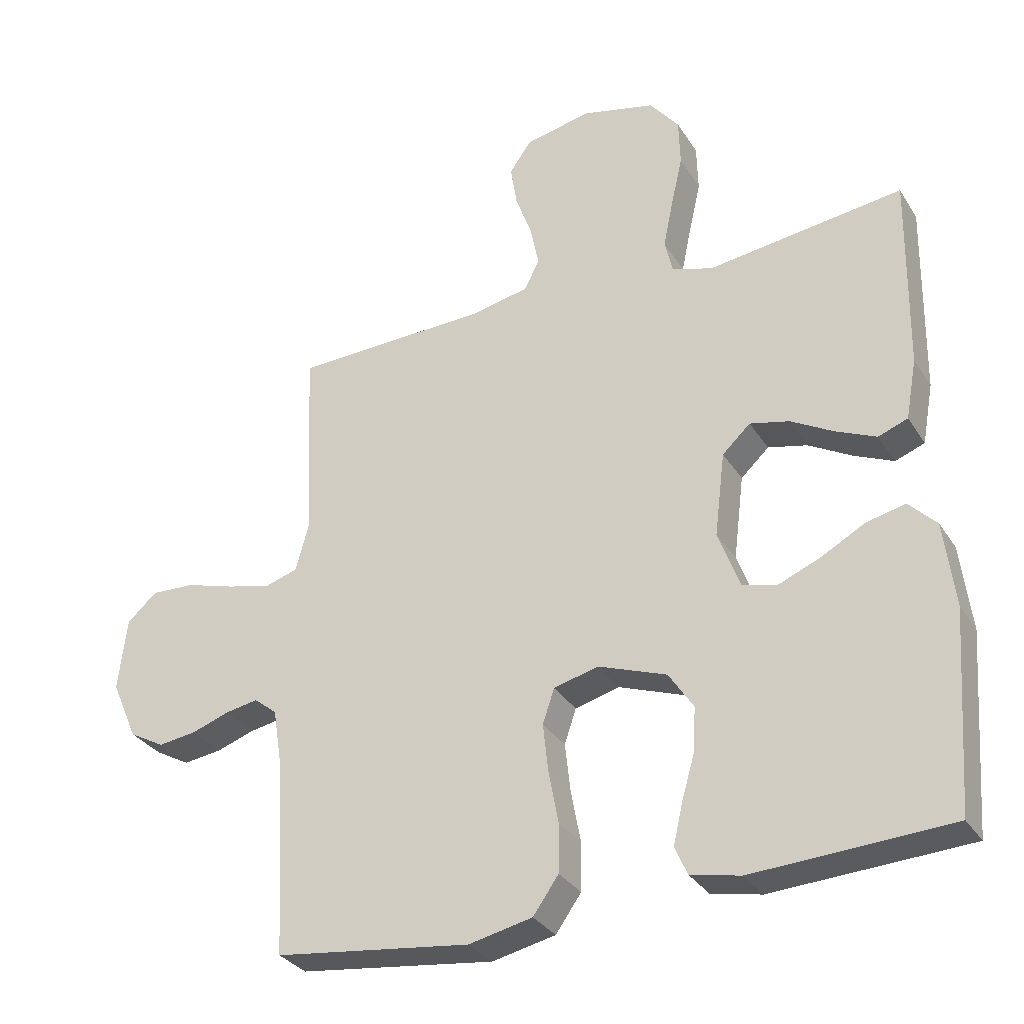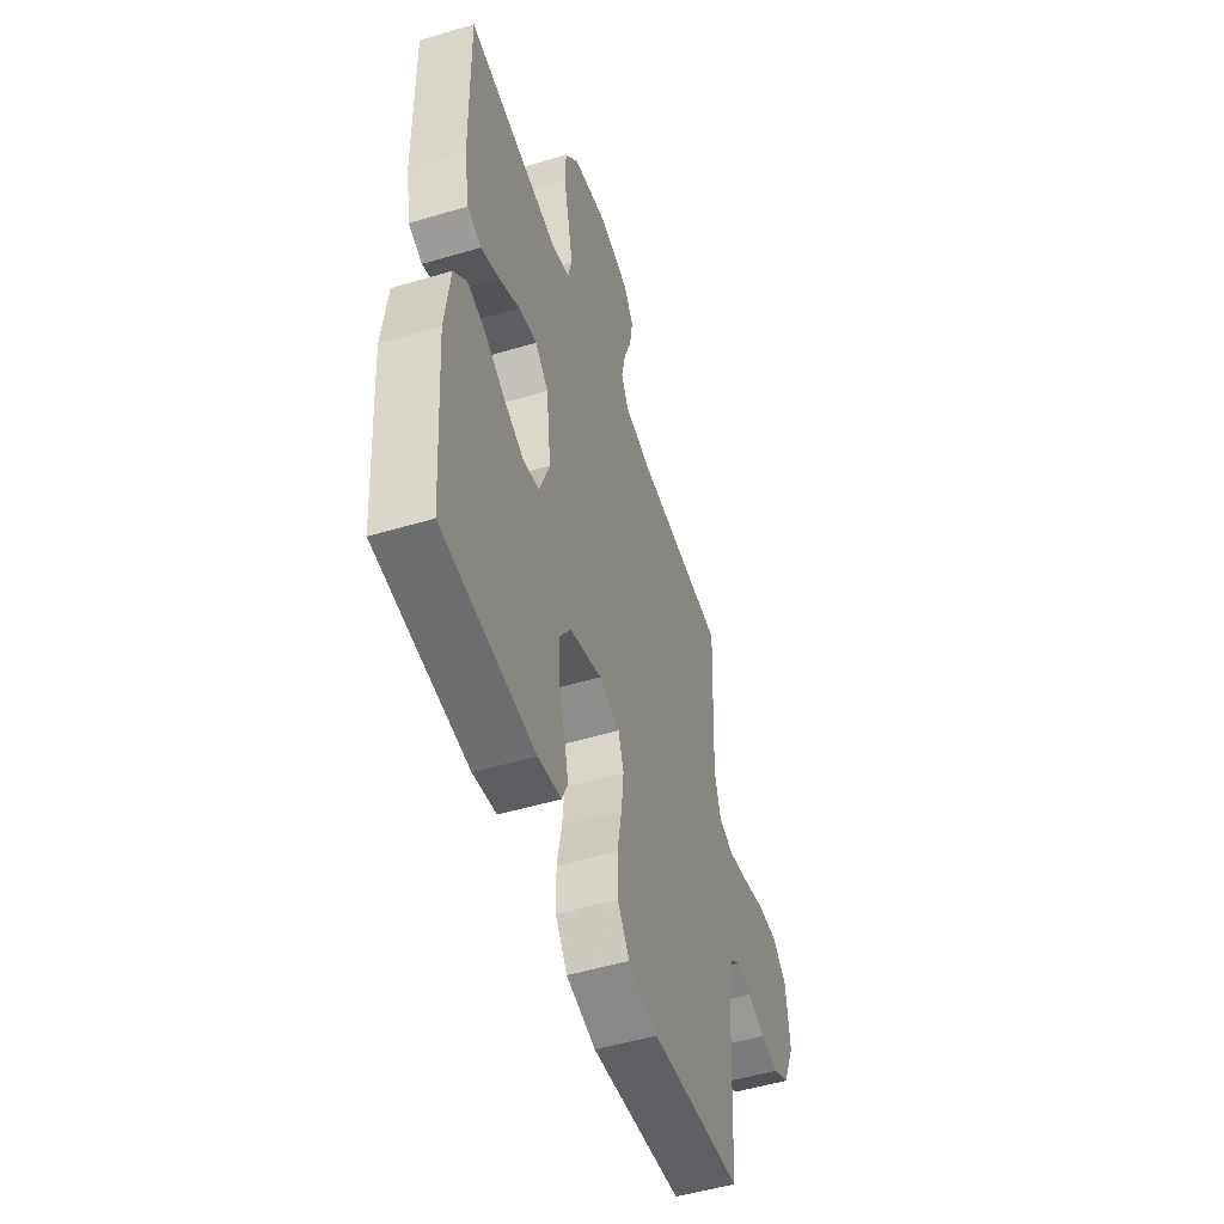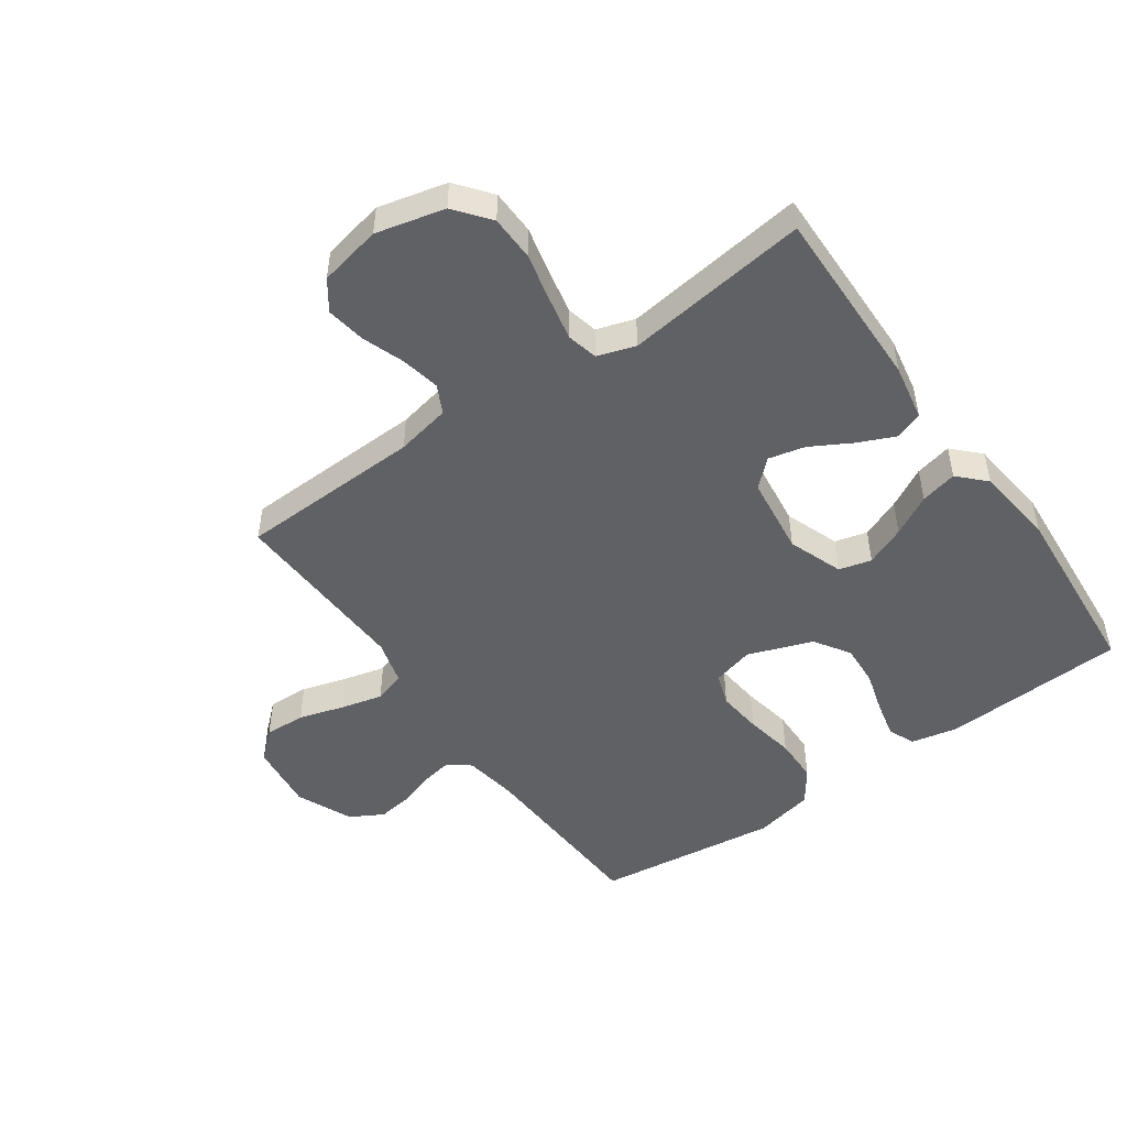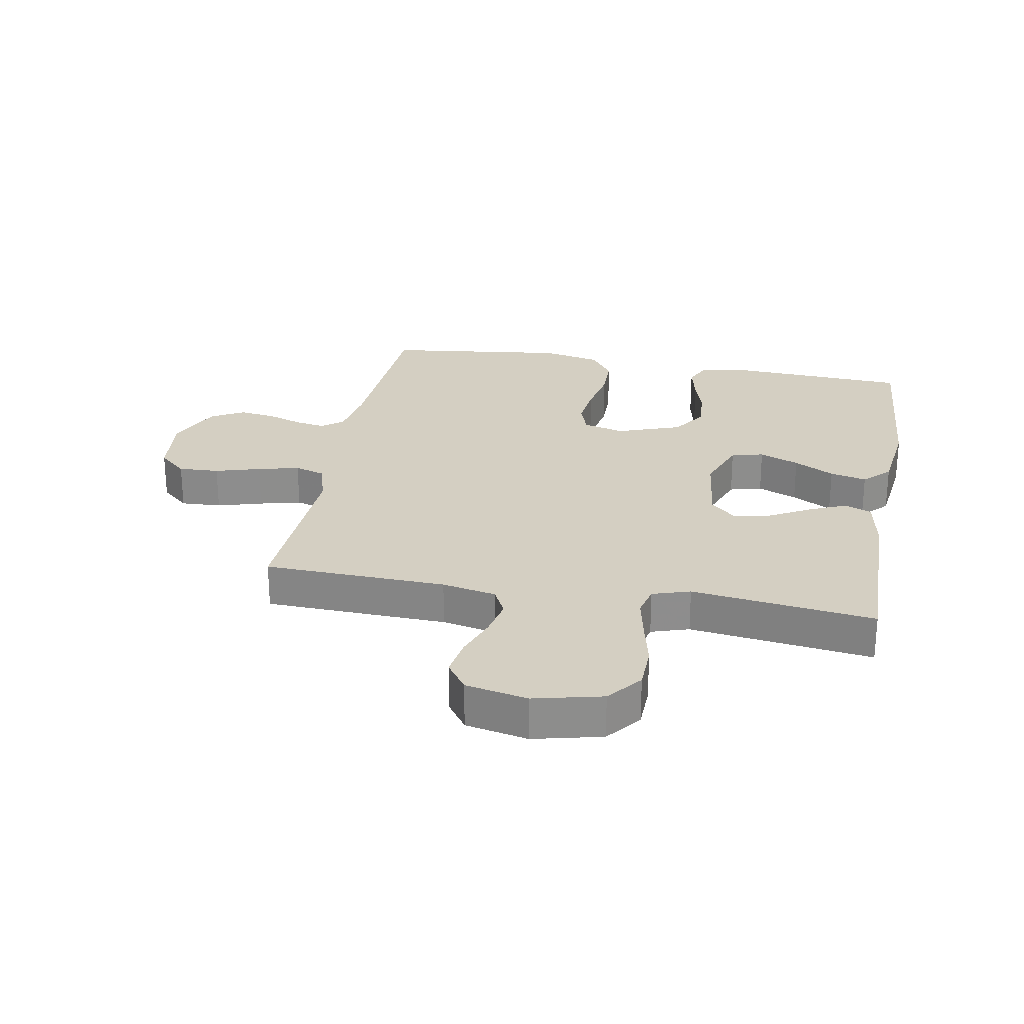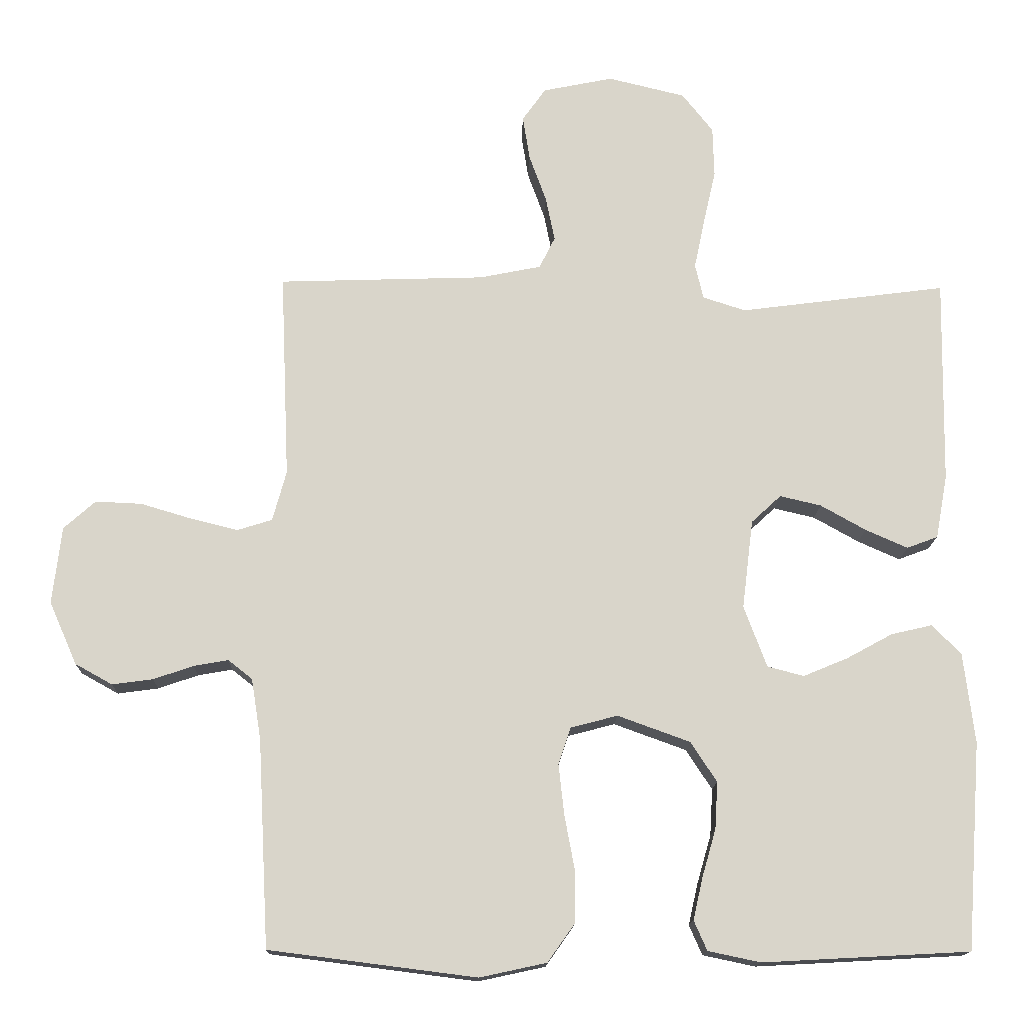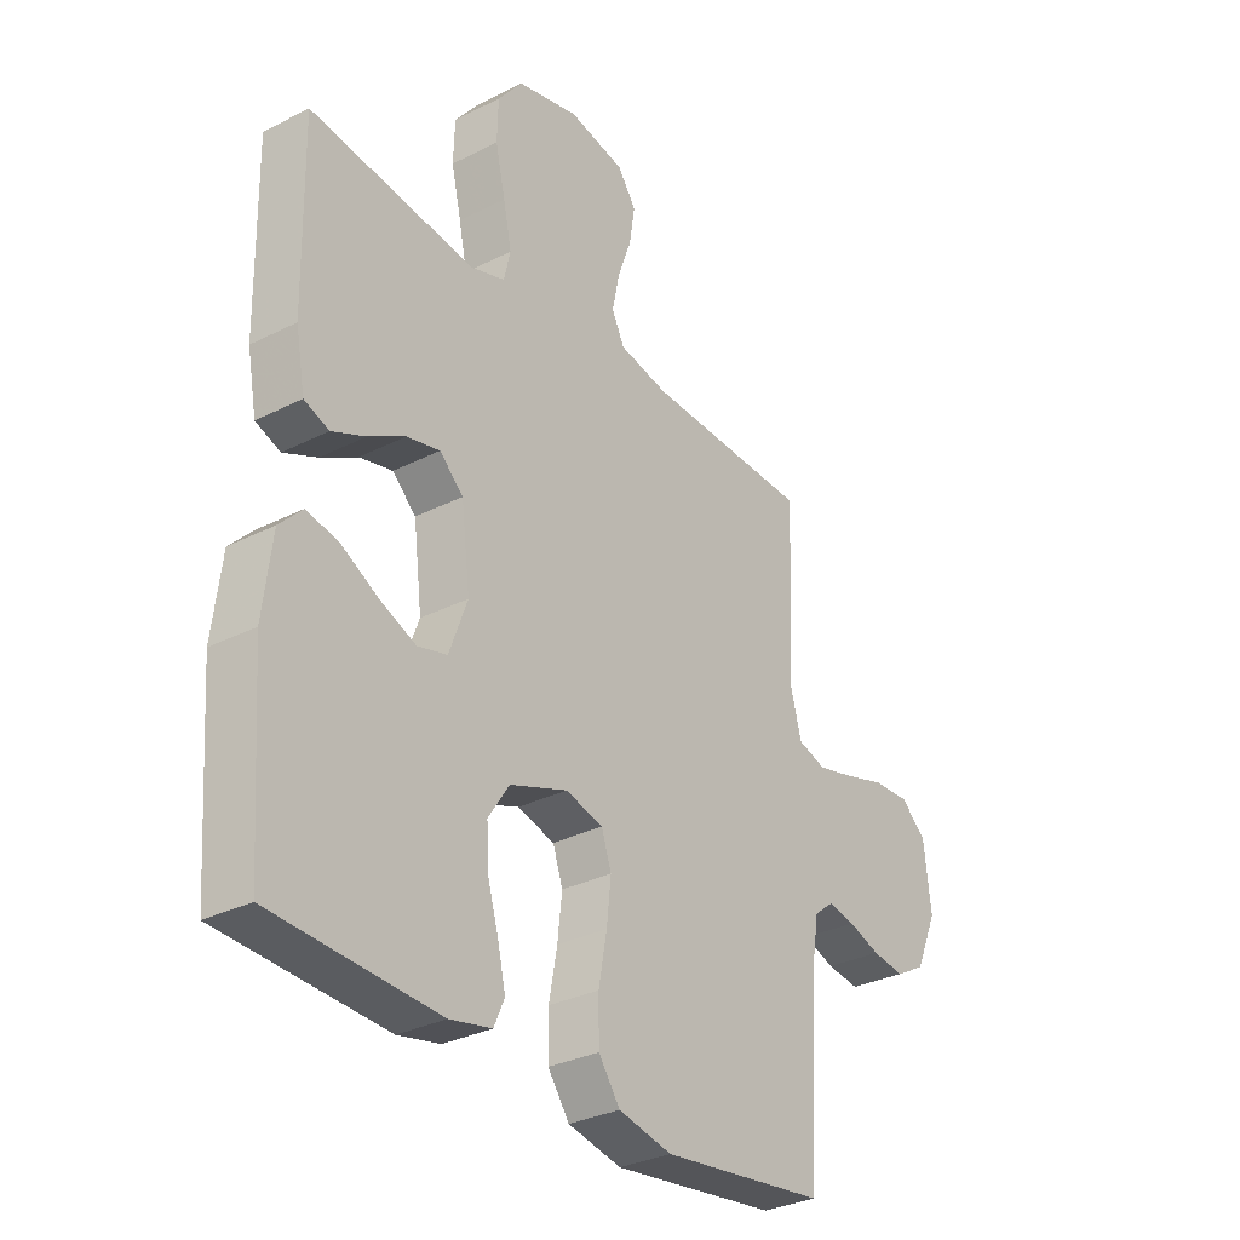
<metadata>
{"format":"obj","ext":"obj","renderer":"f3d","projection":"perspective","resolution":1024,"background":"white","views":[{"elev":-31.5,"azim":27.0,"up":"+Z"},{"elev":-51.5,"azim":107.9,"up":"+Z"},{"elev":-49.3,"azim":35.1,"up":"+Y"},{"elev":25.8,"azim":10.4,"up":"+Y"},{"elev":-15.0,"azim":-1.6,"up":"+Z"},{"elev":-31.2,"azim":125.9,"up":"+Z"}]}
</metadata>
<code>
v -0.5 0.07 -0.5
v -0.516 0.07 -0.2
v -0.53 0.07 -0.112
v -0.565 0.07 -0.084
v -0.615 0.07 -0.093
v -0.673 0.07 -0.113
v -0.732 0.07 -0.121
v -0.786 0.07 -0.091
v -0.826 0.07 0
v -0.813 0.07 0.112
v -0.767 0.07 0.153
v -0.7 0.07 0.15
v -0.626 0.07 0.128
v -0.558 0.07 0.111
v -0.507 0.07 0.127
v -0.487 0.07 0.2
v -0.5 0.07 0.5
v -0.2 0.07 0.51
v -0.111 0.07 0.528
v -0.088 0.07 0.574
v -0.101 0.07 0.638
v -0.126 0.07 0.707
v -0.136 0.07 0.771
v -0.102 0.07 0.819
v 0 0.07 0.84
v 0.112 0.07 0.813
v 0.157 0.07 0.756
v 0.159 0.07 0.683
v 0.141 0.07 0.604
v 0.126 0.07 0.532
v 0.138 0.07 0.481
v 0.2 0.07 0.461
v 0.5 0.07 0.5
v 0.495 0.07 0.2
v 0.478 0.07 0.108
v 0.433 0.07 0.091
v 0.372 0.07 0.118
v 0.306 0.07 0.155
v 0.246 0.07 0.169
v 0.203 0.07 0.129
v 0.187 0.07 0
v 0.22 0.07 -0.089
v 0.273 0.07 -0.103
v 0.338 0.07 -0.076
v 0.404 0.07 -0.04
v 0.464 0.07 -0.026
v 0.506 0.07 -0.069
v 0.522 0.07 -0.2
v 0.5 0.07 -0.5
v 0.2 0.07 -0.516
v 0.124 0.07 -0.5
v 0.105 0.07 -0.457
v 0.119 0.07 -0.396
v 0.139 0.07 -0.327
v 0.143 0.07 -0.259
v 0.105 0.07 -0.201
v 0 0.07 -0.163
v -0.068 0.07 -0.181
v -0.086 0.07 -0.234
v -0.078 0.07 -0.307
v -0.063 0.07 -0.388
v -0.064 0.07 -0.462
v -0.103 0.07 -0.517
v -0.2 0.07 -0.538
v -0.5 0 -0.5
v -0.516 0 -0.2
v -0.53 0 -0.112
v -0.565 0 -0.084
v -0.615 0 -0.093
v -0.673 0 -0.113
v -0.732 0 -0.121
v -0.786 0 -0.091
v -0.826 0 0
v -0.813 0 0.112
v -0.767 0 0.153
v -0.7 0 0.15
v -0.626 0 0.128
v -0.558 0 0.111
v -0.507 0 0.127
v -0.487 0 0.2
v -0.5 0 0.5
v -0.2 0 0.51
v -0.111 0 0.528
v -0.088 0 0.574
v -0.101 0 0.638
v -0.126 0 0.707
v -0.136 0 0.771
v -0.102 0 0.819
v 0 0 0.84
v 0.112 0 0.813
v 0.157 0 0.756
v 0.159 0 0.683
v 0.141 0 0.604
v 0.126 0 0.532
v 0.138 0 0.481
v 0.2 0 0.461
v 0.5 0 0.5
v 0.495 0 0.2
v 0.478 0 0.108
v 0.433 0 0.091
v 0.372 0 0.118
v 0.306 0 0.155
v 0.246 0 0.169
v 0.203 0 0.129
v 0.187 0 0
v 0.22 0 -0.089
v 0.273 0 -0.103
v 0.338 0 -0.076
v 0.404 0 -0.04
v 0.464 0 -0.026
v 0.506 0 -0.069
v 0.522 0 -0.2
v 0.5 0 -0.5
v 0.2 0 -0.516
v 0.124 0 -0.5
v 0.105 0 -0.457
v 0.119 0 -0.396
v 0.139 0 -0.327
v 0.143 0 -0.259
v 0.105 0 -0.201
v 0 0 -0.163
v -0.068 0 -0.181
v -0.086 0 -0.234
v -0.078 0 -0.307
v -0.063 0 -0.388
v -0.064 0 -0.462
v -0.103 0 -0.517
v -0.2 0 -0.538
f 64 1 2
f 63 64 2
f 62 63 2
f 61 62 2
f 60 61 2
f 59 60 2 3
f 58 59 3 4
f 57 58 4
f 52 53 54
f 51 52 54
f 50 51 54
f 49 50 54
f 48 49 54
f 47 48 54
f 46 47 54
f 45 46 54
f 44 45 54
f 43 44 54 55
f 42 43 55 56
f 36 37 38
f 35 36 38
f 34 35 38
f 33 34 38
f 32 33 38
f 31 32 38 39
f 27 28 29
f 26 27 29
f 25 26 29
f 24 25 29
f 23 24 29
f 22 23 29
f 21 22 29
f 20 21 29 30
f 19 20 30 31
f 16 17 18
f 31 39 40
f 19 31 40
f 18 19 40
f 16 18 40
f 15 16 40
f 11 12 13
f 10 11 13
f 9 10 13
f 8 9 13
f 7 8 13
f 6 7 13
f 5 6 13
f 4 5 13 14
f 41 42 56 57
f 40 41 57
f 15 40 57
f 14 15 57
f 4 14 57
f 66 65 128
f 66 128 127
f 66 127 126
f 66 126 125
f 66 125 124
f 67 66 124 123
f 68 67 123 122
f 68 122 121
f 118 117 116
f 118 116 115
f 118 115 114
f 118 114 113
f 118 113 112
f 118 112 111
f 118 111 110
f 118 110 109
f 118 109 108
f 119 118 108 107
f 120 119 107 106
f 102 101 100
f 102 100 99
f 102 99 98
f 102 98 97
f 102 97 96
f 103 102 96 95
f 93 92 91
f 93 91 90
f 93 90 89
f 93 89 88
f 93 88 87
f 93 87 86
f 93 86 85
f 94 93 85 84
f 95 94 84 83
f 82 81 80
f 104 103 95
f 104 95 83
f 104 83 82
f 104 82 80
f 104 80 79
f 77 76 75
f 77 75 74
f 77 74 73
f 77 73 72
f 77 72 71
f 77 71 70
f 77 70 69
f 78 77 69 68
f 121 120 106 105
f 121 105 104
f 121 104 79
f 121 79 78
f 121 78 68
f 1 65 66 2
f 2 66 67 3
f 3 67 68 4
f 4 68 69 5
f 5 69 70 6
f 6 70 71 7
f 7 71 72 8
f 8 72 73 9
f 9 73 74 10
f 10 74 75 11
f 11 75 76 12
f 12 76 77 13
f 13 77 78 14
f 14 78 79 15
f 15 79 80 16
f 16 80 81 17
f 17 81 82 18
f 18 82 83 19
f 19 83 84 20
f 20 84 85 21
f 21 85 86 22
f 22 86 87 23
f 23 87 88 24
f 24 88 89 25
f 25 89 90 26
f 26 90 91 27
f 27 91 92 28
f 28 92 93 29
f 29 93 94 30
f 30 94 95 31
f 31 95 96 32
f 32 96 97 33
f 33 97 98 34
f 34 98 99 35
f 35 99 100 36
f 36 100 101 37
f 37 101 102 38
f 38 102 103 39
f 39 103 104 40
f 40 104 105 41
f 41 105 106 42
f 42 106 107 43
f 43 107 108 44
f 44 108 109 45
f 45 109 110 46
f 46 110 111 47
f 47 111 112 48
f 48 112 113 49
f 49 113 114 50
f 50 114 115 51
f 51 115 116 52
f 52 116 117 53
f 53 117 118 54
f 54 118 119 55
f 55 119 120 56
f 56 120 121 57
f 57 121 122 58
f 58 122 123 59
f 59 123 124 60
f 60 124 125 61
f 61 125 126 62
f 62 126 127 63
f 63 127 128 64
f 64 128 65 1

</code>
